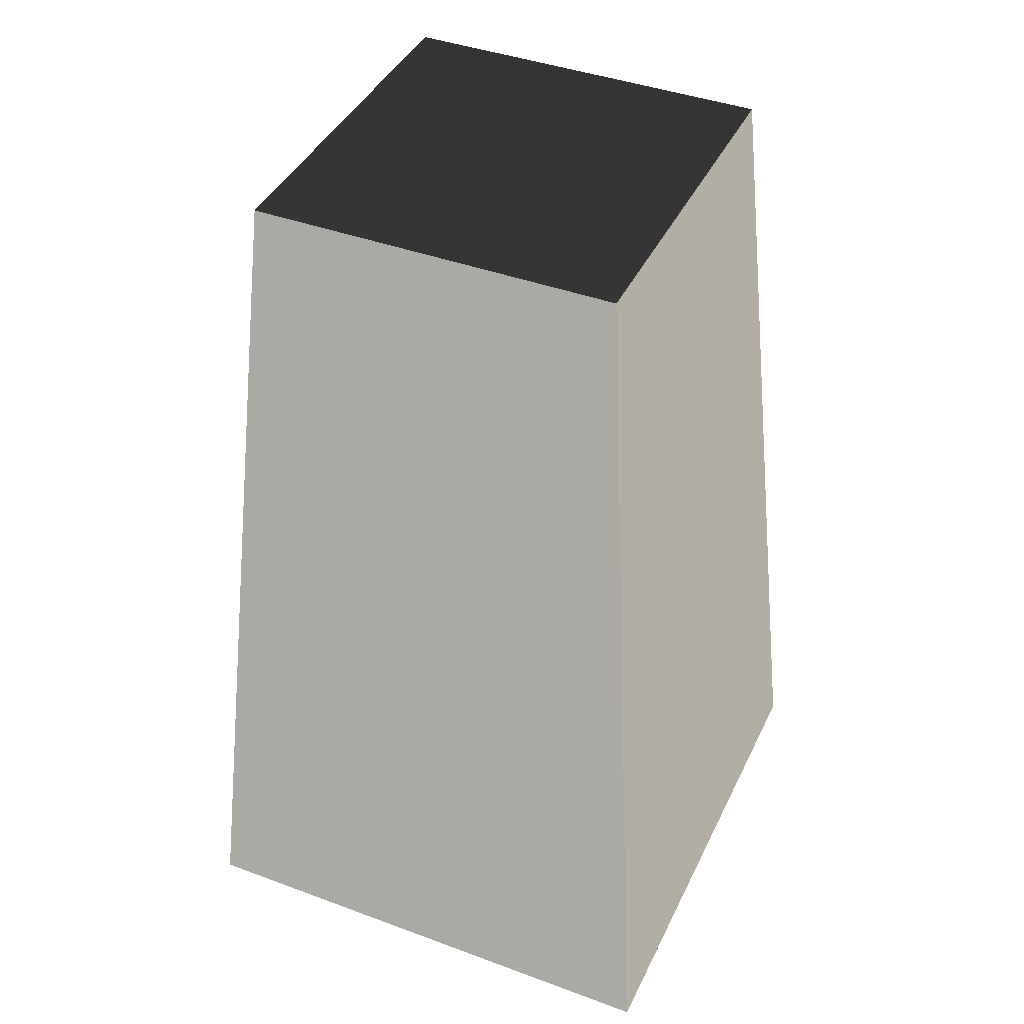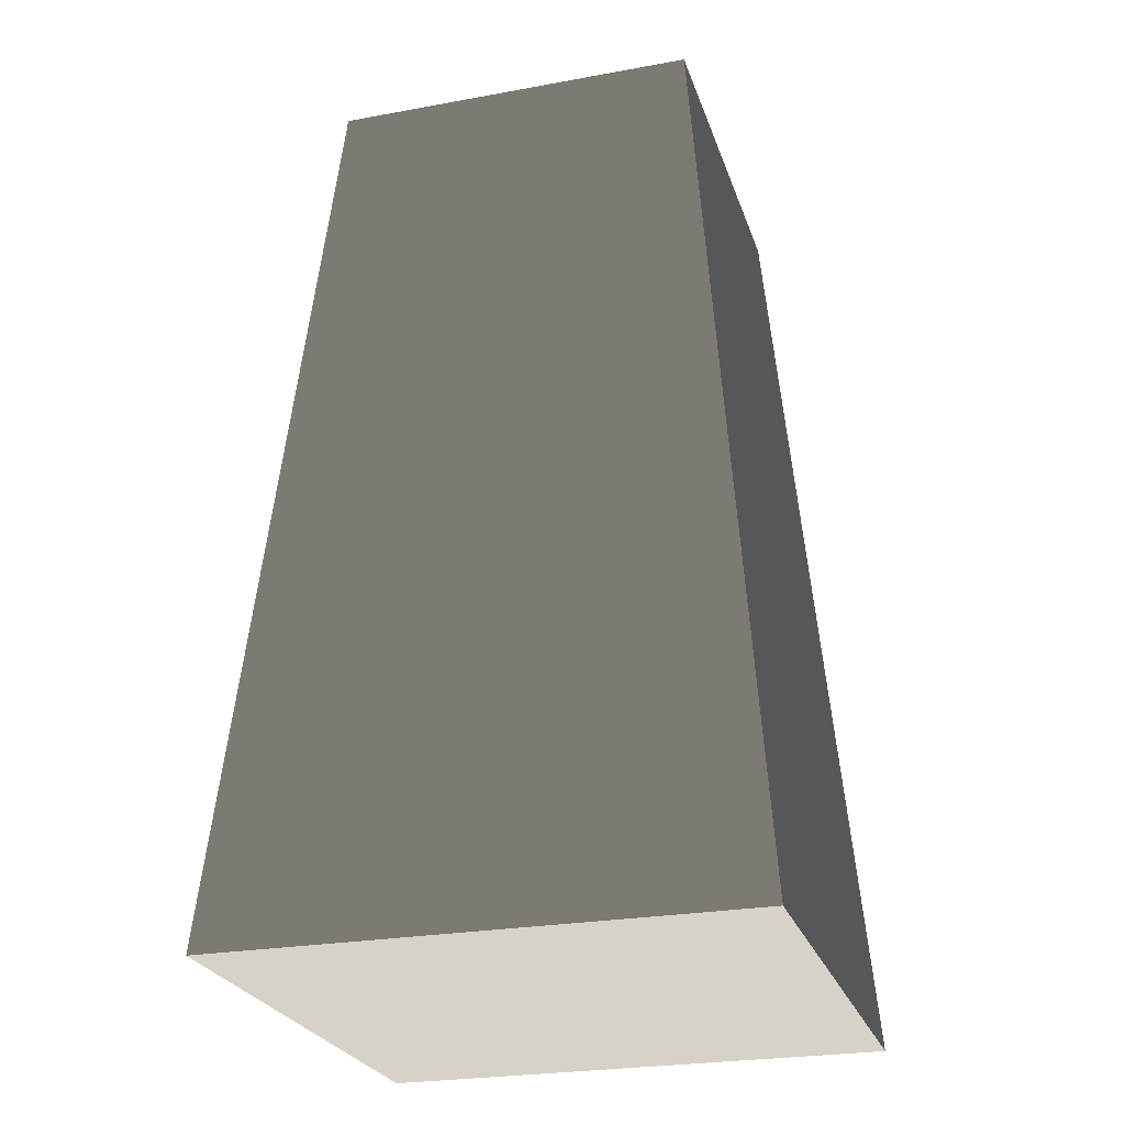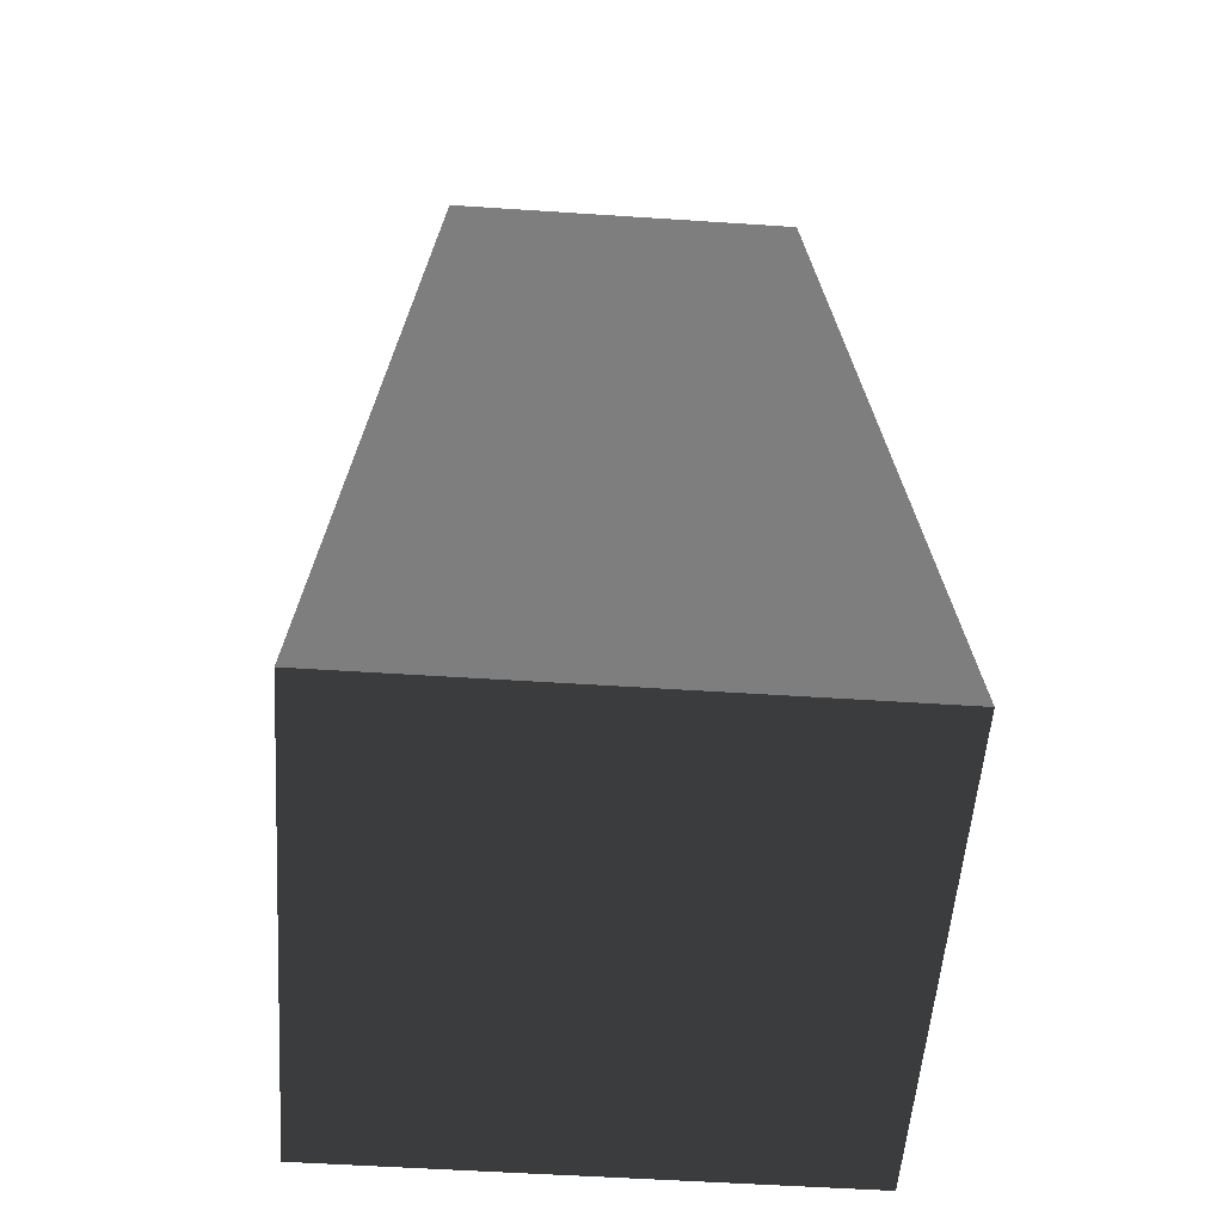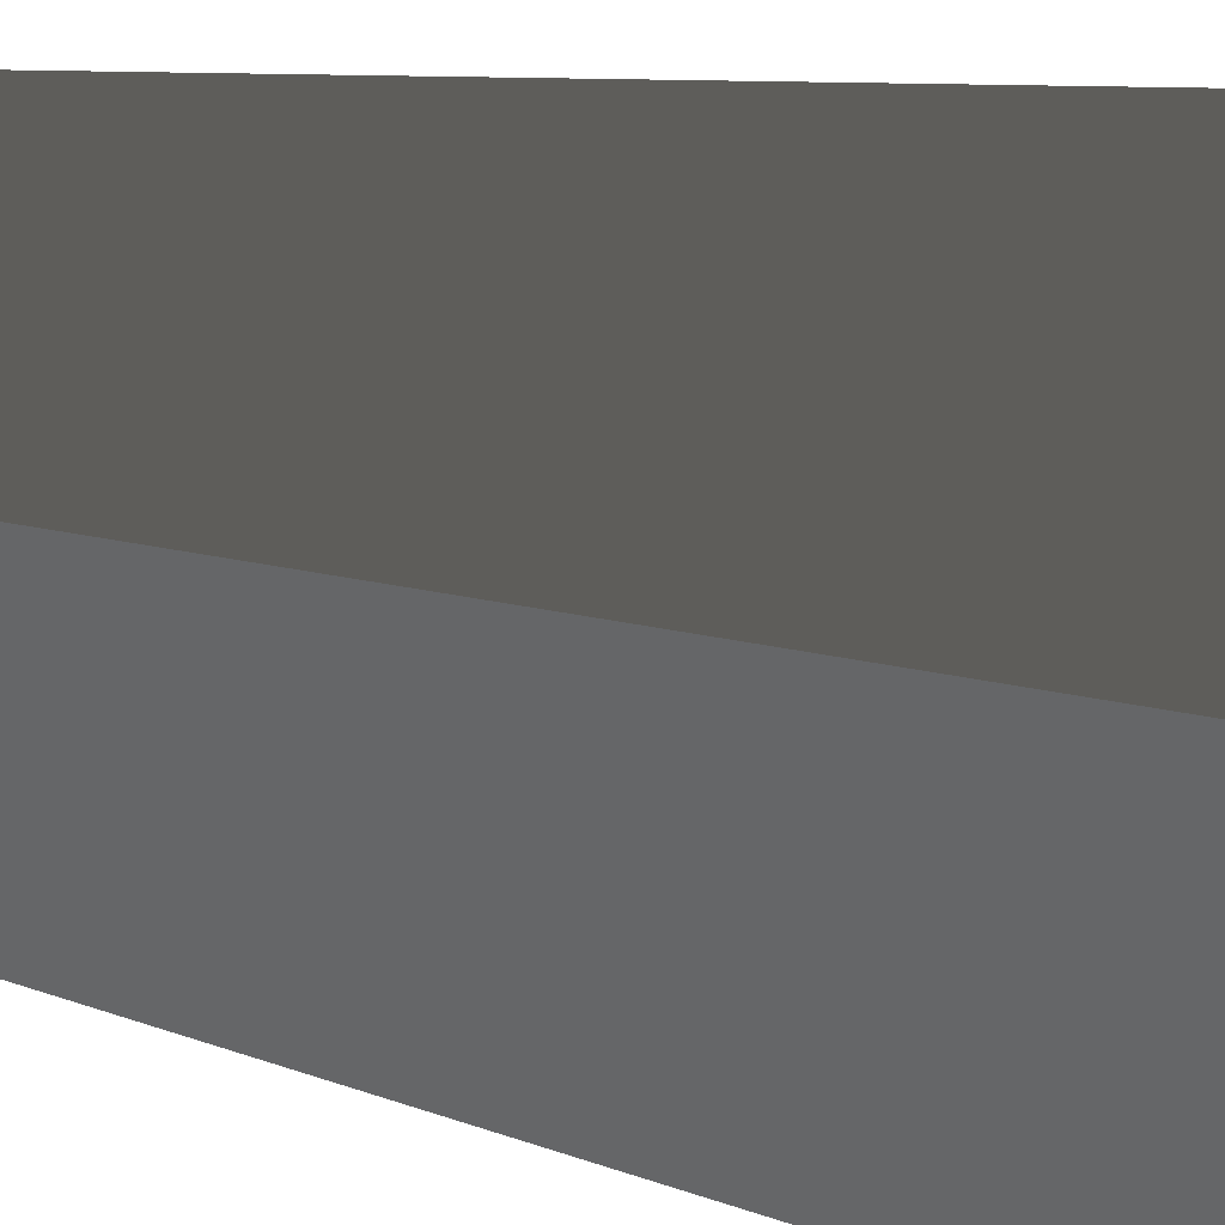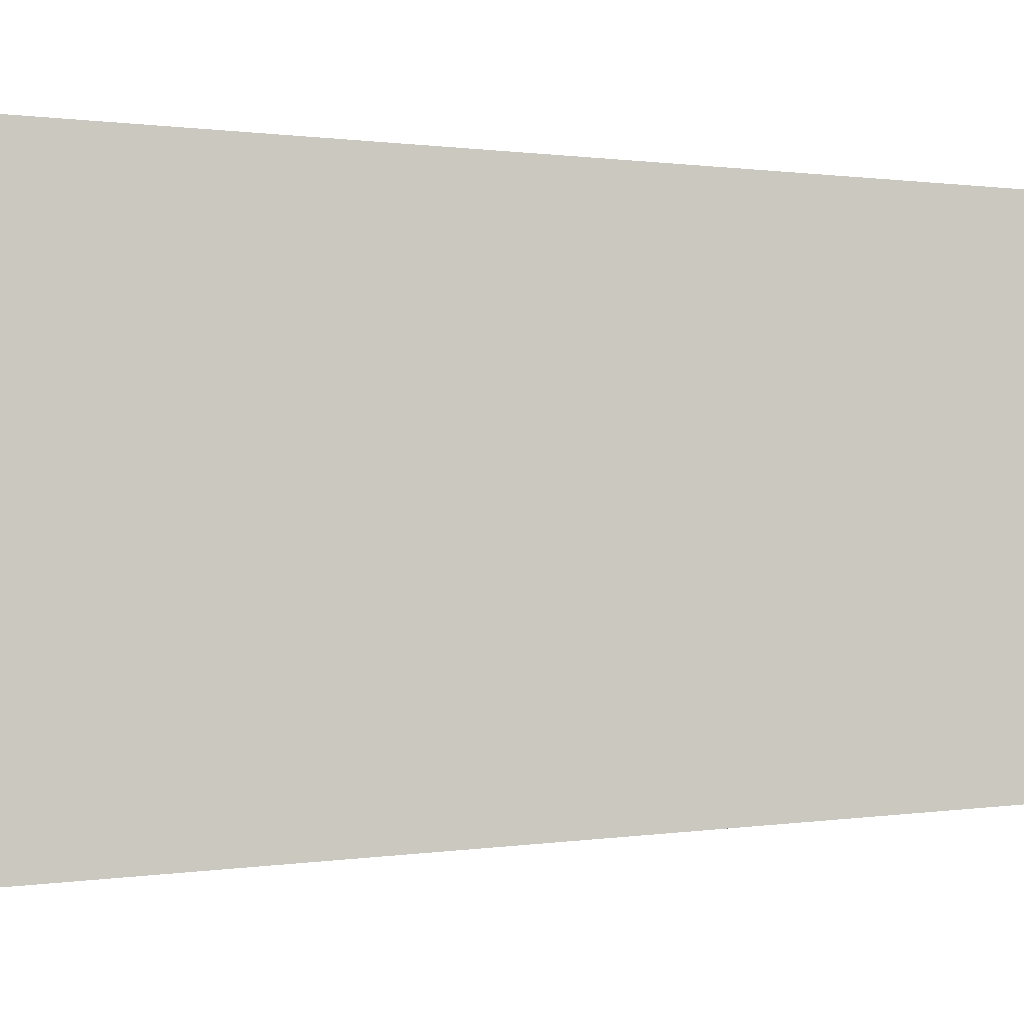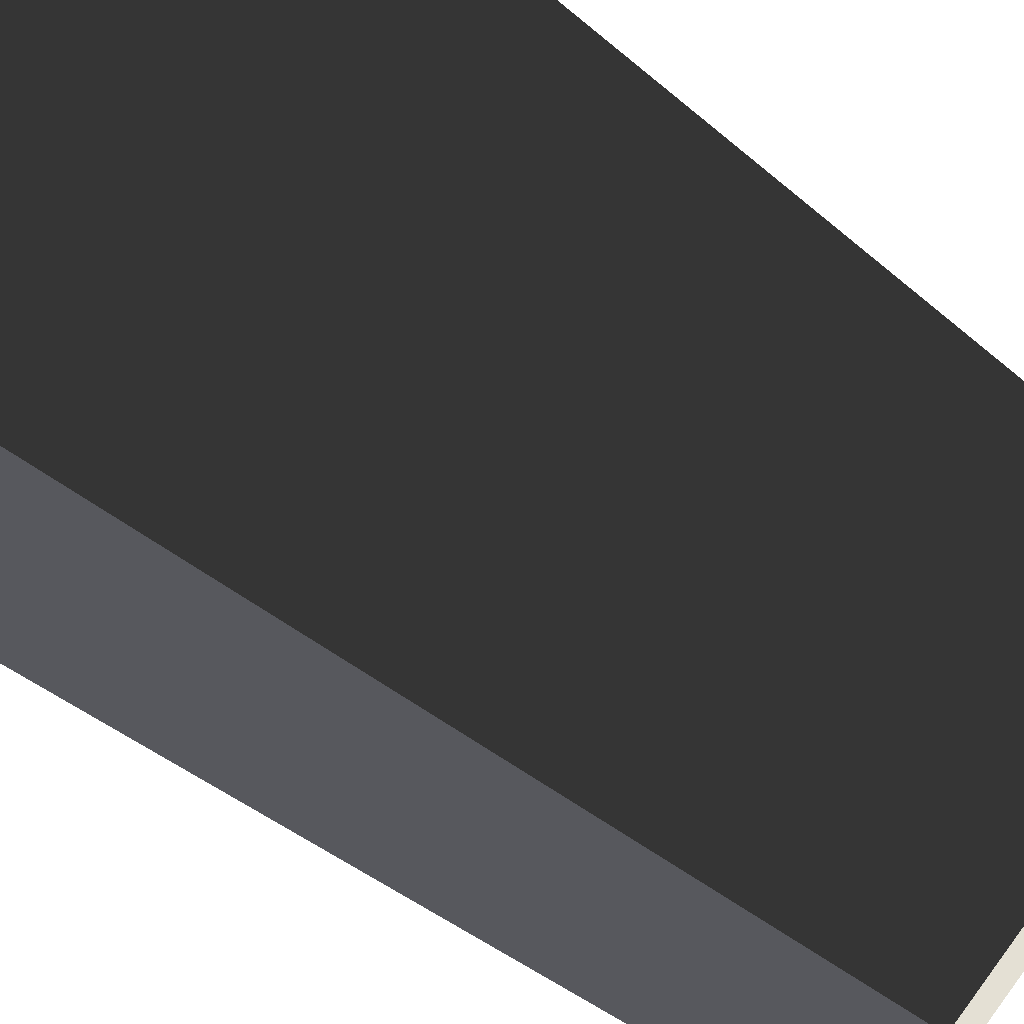
<metadata>
{"format":"obj","ext":"obj","renderer":"f3d","projection":"perspective","resolution":1024,"background":"white","views":[{"elev":41.5,"azim":-65.9,"up":"+Z"},{"elev":-25.5,"azim":16.4,"up":"+Z"},{"elev":-54.5,"azim":176.0,"up":"+Z"},{"elev":45.0,"azim":102.7,"up":"+Y"},{"elev":-2.4,"azim":-81.0,"up":"+Y"},{"elev":66.0,"azim":-53.2,"up":"+Y"}]}
</metadata>
<code>
v -0.7875 -0.7875 -1.385
v -0.7875 0.7875 -1.385
v -0.5512 0.5512 1.385
v -0.5513 -0.5513 1.385
v -0.7875 0.7875 -1.385
v 0.7875 0.7875 -1.385
v 0.5513 0.5513 1.385
v -0.5512 0.5512 1.385
v 0.7875 0.7875 -1.385
v 0.7875 -0.7875 -1.385
v 0.5512 -0.5512 1.385
v 0.5513 0.5513 1.385
v 0.7875 -0.7875 -1.385
v -0.7875 -0.7875 -1.385
v -0.5513 -0.5513 1.385
v 0.5512 -0.5512 1.385
v -0.7875 0.7875 -1.385
v -0.7875 -0.7875 -1.385
v 0.7875 -0.7875 -1.385
v 0.7875 0.7875 -1.385
v 0.5513 0.5513 1.385
v 0.5512 -0.5512 1.385
v -0.5513 -0.5513 1.385
v -0.5512 0.5512 1.385
g Rock_Obj_(44)_999_156
f 1 3 2
f 1 4 3
f 5 7 6
f 5 8 7
f 9 11 10
f 9 12 11
f 13 15 14
f 13 16 15
f 17 19 18
f 17 20 19
f 21 23 22
f 21 24 23

</code>
